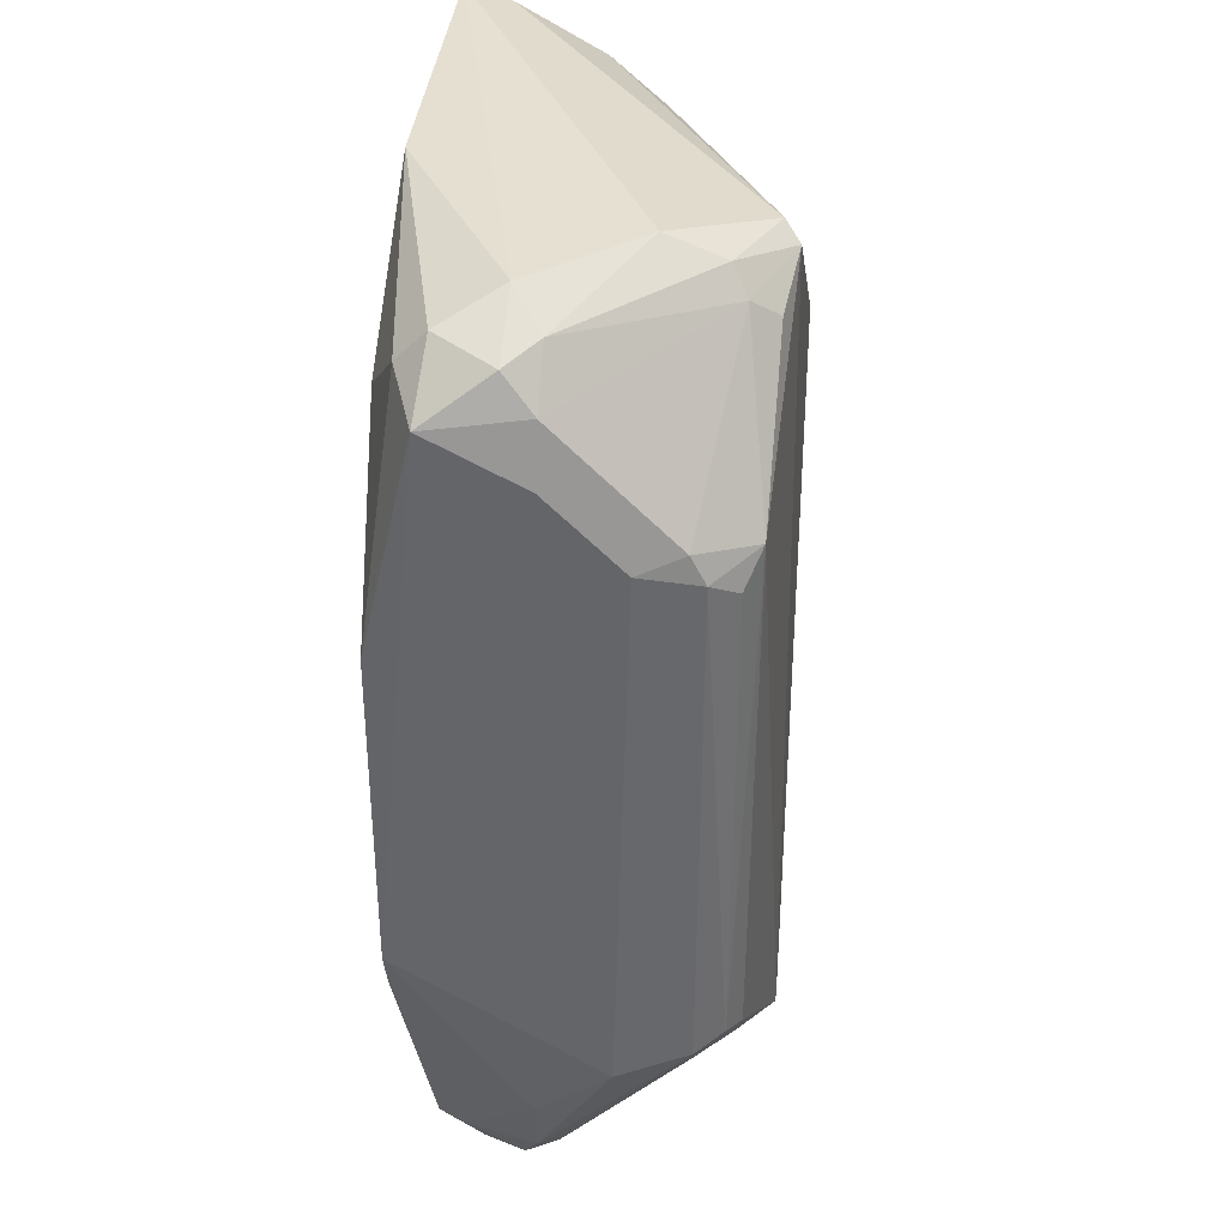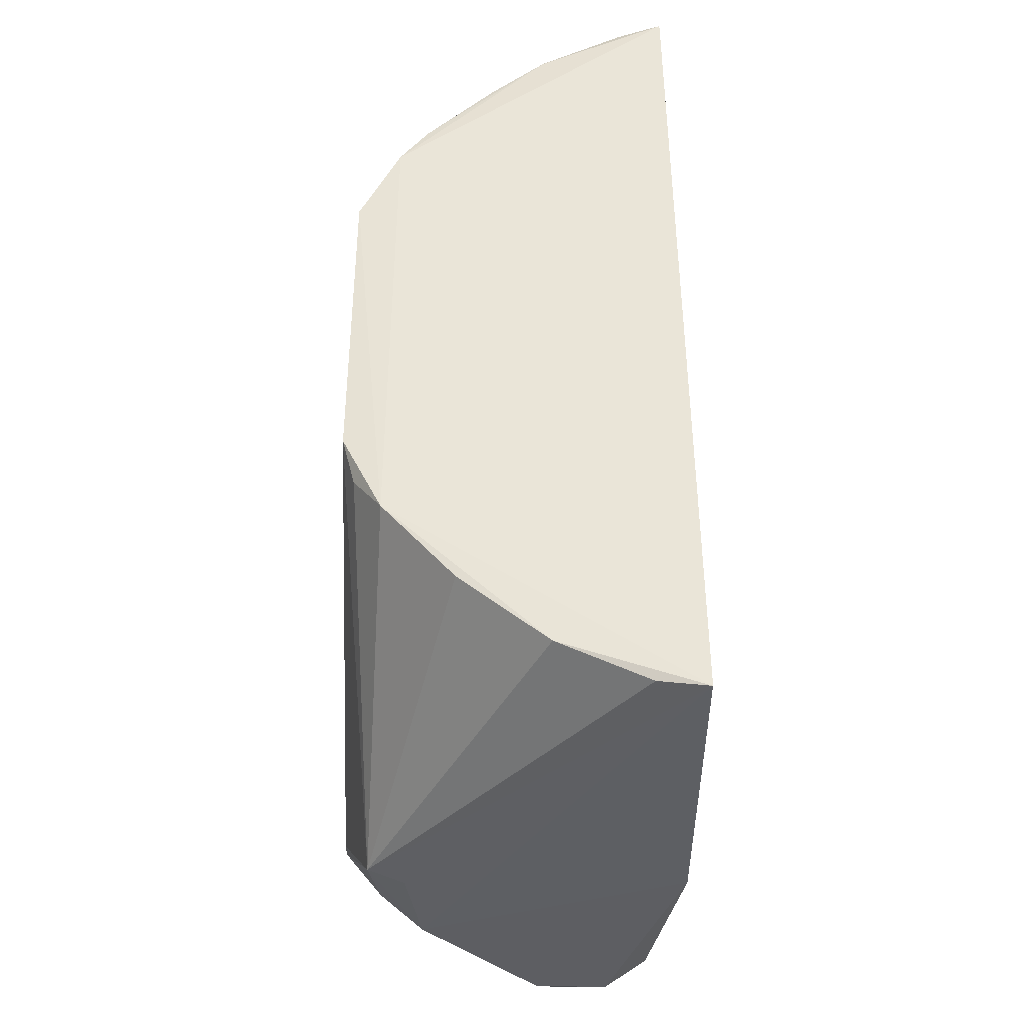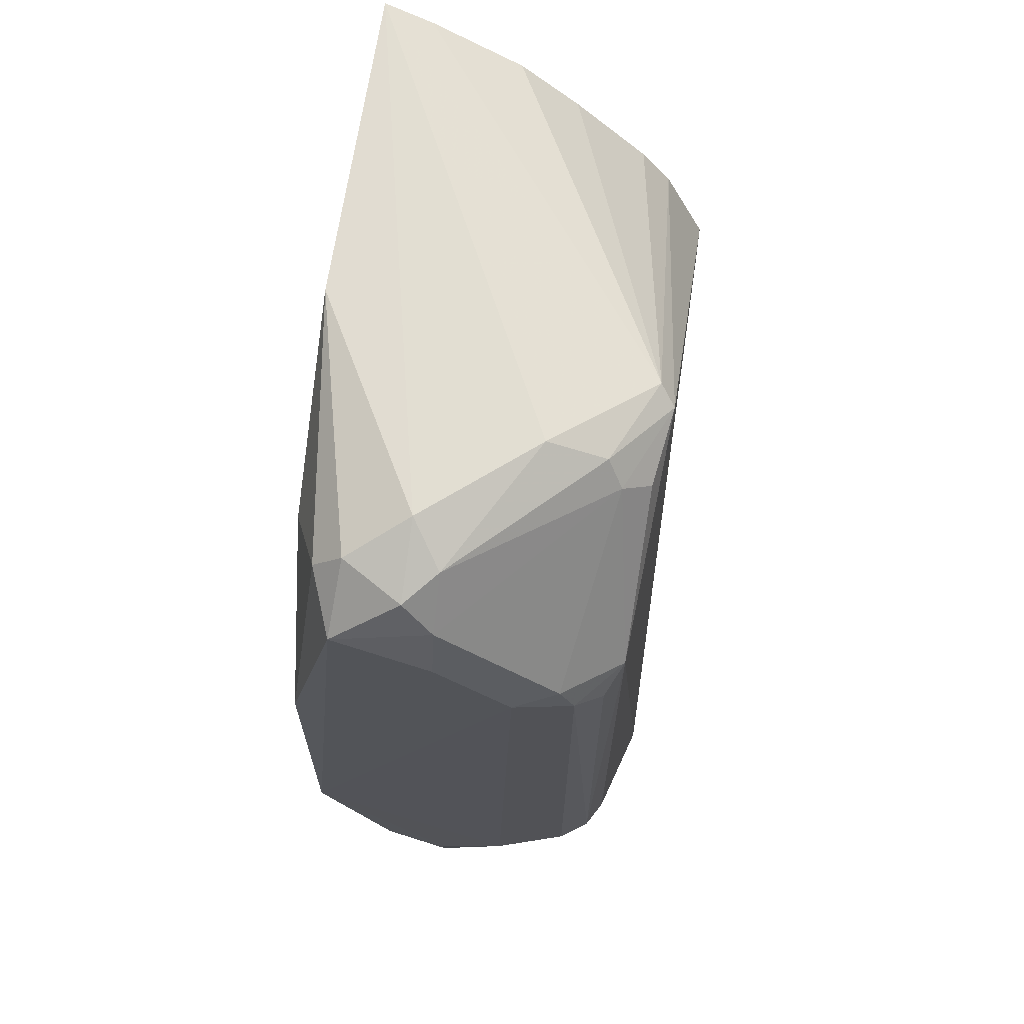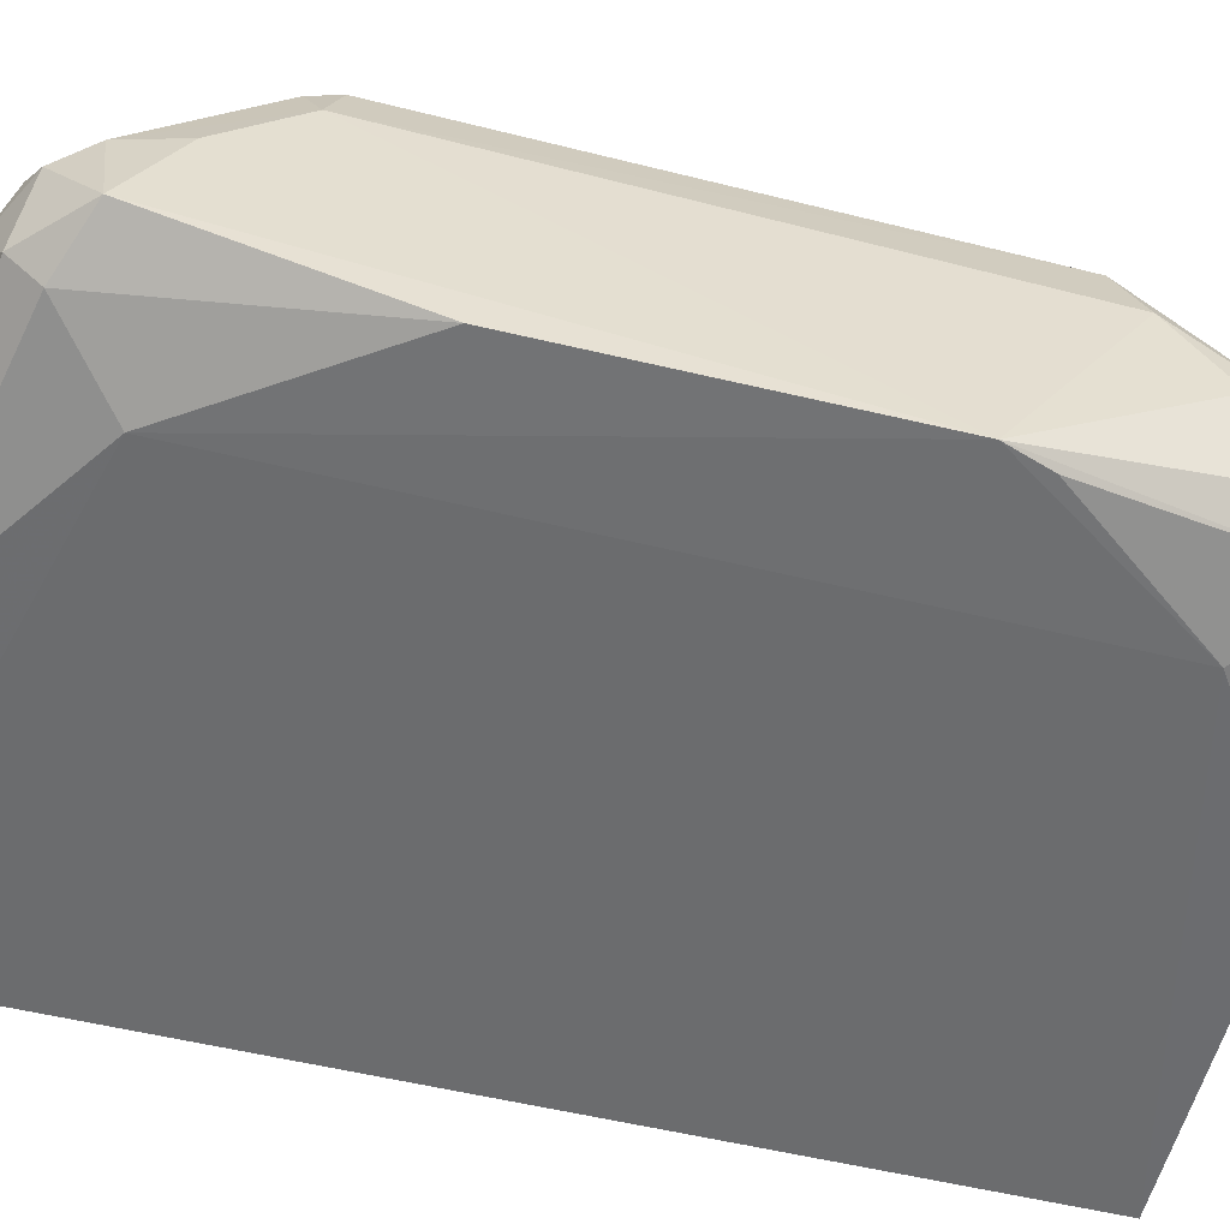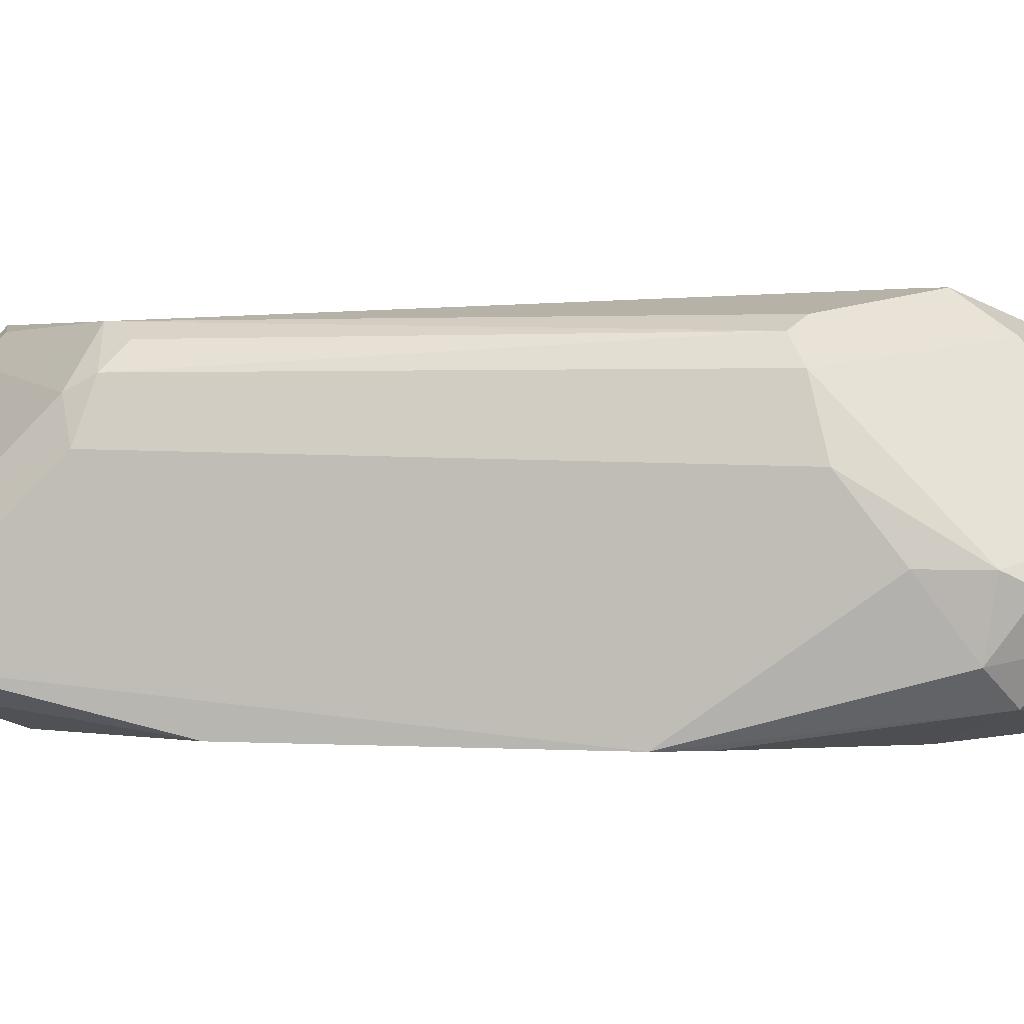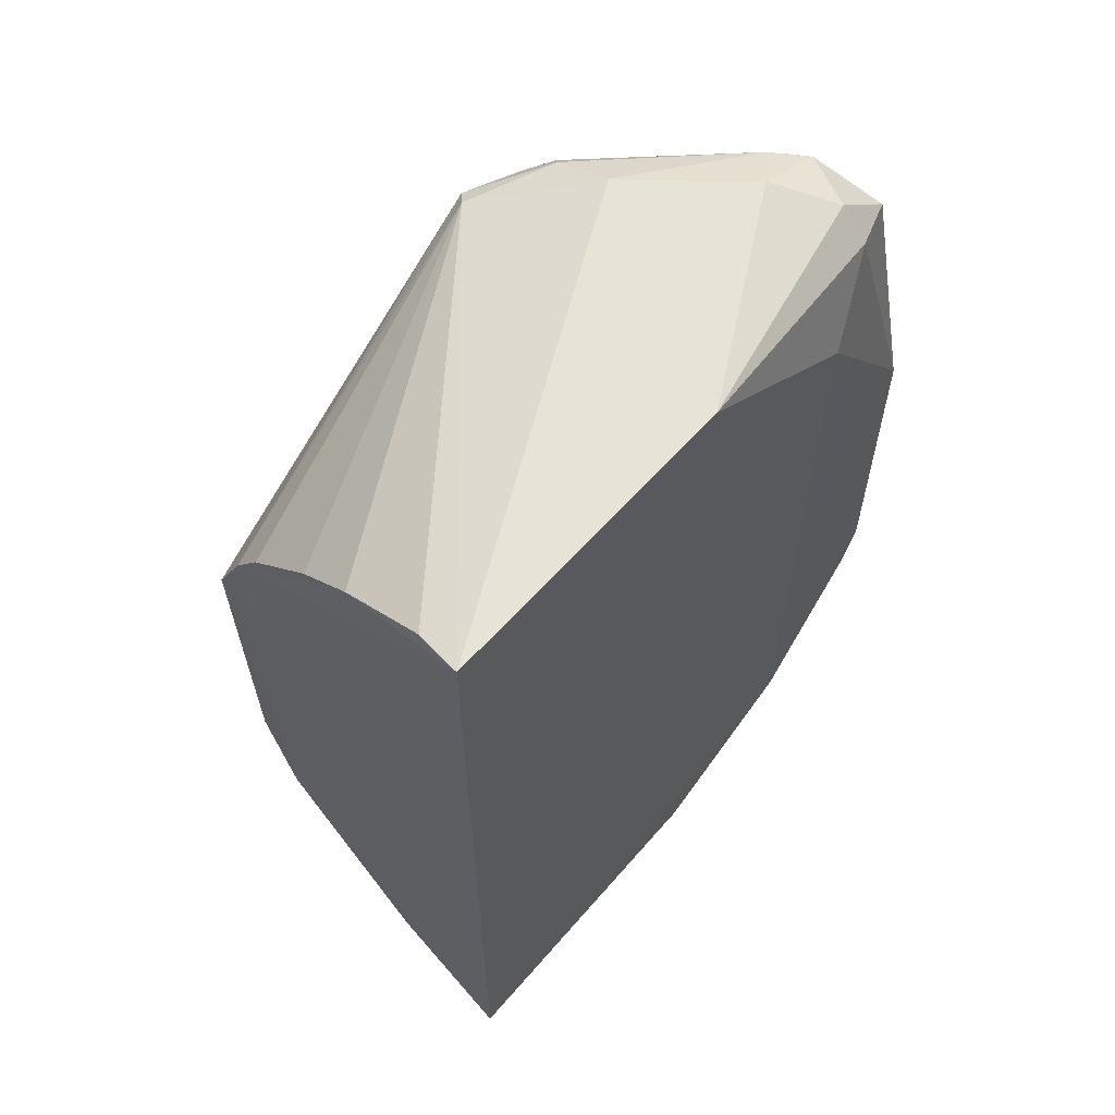
<metadata>
{"format":"obj","ext":"obj","renderer":"f3d","projection":"perspective","resolution":1024,"background":"white","views":[{"elev":37.7,"azim":96.5,"up":"+Z"},{"elev":-41.9,"azim":-89.5,"up":"+Z"},{"elev":67.5,"azim":99.1,"up":"+Z"},{"elev":-53.4,"azim":75.3,"up":"+Y"},{"elev":0.4,"azim":101.1,"up":"+Y"},{"elev":62.6,"azim":-48.2,"up":"+Z"}]}
</metadata>
<code>
v -0.2755 0.7548 -0.7138
v 0.9835 0.6056 0.7247
v 0.95 0.6058 0.8412
v -0.3032 0.2936 -0.994
v -0.3032 0.2936 0.994
v 0.9552 0.3023 -0.4242
v 0.603 1.016 -0.7617
v -0.2672 0.9883 0.352
v 0.4443 0.984 0.8886
v 0.9243 0.5449 -0.9079
v 0.8616 0.3645 0.8739
v 0.908 0.9301 0.4998
v 0.4126 0.9523 -0.9204
v 0.9441 0.8739 -0.5651
v -0.2638 0.9864 -0.3501
v 0.3795 0.3006 -0.9745
v 0.3492 0.298 0.9816
v 0.5947 0.7582 0.9821
v -0.2753 0.6953 0.7729
v 0.9803 0.3052 0.3604
v 0.9831 0.7262 -0.6037
v 0.8635 0.3634 -0.8772
v 0.8539 0.9625 0.5637
v 0.6215 0.8474 -0.9376
v 0.779 0.5433 0.9826
v 0.7191 0.2963 0.7397
v 0.8505 0.9604 -0.5602
v 0.983 0.7563 0.5731
v -0.2744 0.9031 0.5344
v 0.984 0.4128 0.8254
v 0.9861 0.302 -0.3333
v 0.4126 0.9523 0.9204
v -0.2857 0.5753 -0.8765
v -0.2746 0.9032 -0.5345
v 0.7188 0.2966 -0.7391
v 0.6222 0.9085 0.8795
v 0.865 0.4536 -0.9406
v -0.2828 0.5756 0.8726
v 0.95 0.8761 0.5407
v 0.9376 0.4302 -0.8236
v 0.8621 0.4246 0.9351
v 0.8615 0.6057 0.9339
v 0.8636 0.6055 -0.9379
v 0.9784 0.576 -0.7189
v 0.9104 0.9314 -0.5316
v -0.2882 0.3929 0.9711
v -0.2882 0.3929 -0.9711
v -0.2724 0.8432 0.6215
v 0.9488 0.8456 0.5997
v 0.5713 1.016 -0.7617
v 0.5898 0.8764 0.9326
v 0.9262 0.5445 0.911
v 0.9545 0.5752 -0.8473
v -0.2424 0.9613 -0.4436
v 0.603 1.016 -0.7299
v 0.4396 0.877 -0.9352
v 0.5874 0.9635 0.834
v 0.5898 0.9366 -0.8726
v -0.2092 0.9889 0.3821
f 55 50 59
f 16 4 24
f 5 17 25
f 18 5 25
f 5 4 26
f 17 5 26
f 11 17 26
f 20 11 26
f 7 23 27
f 3 2 28
f 21 14 28
f 9 8 29
f 2 3 30
f 11 20 30
f 6 22 31
f 20 26 31
f 28 2 31
f 21 28 31
f 2 30 31
f 30 20 31
f 5 18 32
f 9 29 32
f 1 13 33
f 4 5 34
f 13 1 34
f 8 15 34
f 5 29 34
f 29 8 34
f 1 33 34
f 33 4 34
f 4 16 35
f 22 6 35
f 16 22 35
f 26 4 35
f 6 31 35
f 31 26 35
f 22 16 37
f 29 5 38
f 32 19 38
f 12 23 39
f 28 14 39
f 31 22 40
f 37 10 40
f 22 37 40
f 17 11 41
f 25 17 41
f 11 30 41
f 18 25 42
f 3 36 42
f 24 14 43
f 16 24 43
f 10 37 43
f 37 16 43
f 21 31 44
f 31 40 44
f 23 12 45
f 7 27 45
f 27 23 45
f 12 39 45
f 39 14 45
f 5 32 46
f 38 5 46
f 32 38 46
f 13 4 47
f 4 33 47
f 33 13 47
f 19 32 48
f 32 29 48
f 29 38 48
f 38 19 48
f 3 28 49
f 36 3 49
f 23 36 49
f 39 23 49
f 28 39 49
f 7 13 50
f 15 8 50
f 13 15 50
f 9 32 51
f 32 18 51
f 36 9 51
f 18 42 51
f 42 36 51
f 30 3 52
f 25 41 52
f 41 30 52
f 42 25 52
f 3 42 52
f 14 21 53
f 40 10 53
f 10 43 53
f 43 14 53
f 21 44 53
f 44 40 53
f 15 13 54
f 13 34 54
f 34 15 54
f 23 7 55
f 9 23 55
f 7 50 55
f 4 13 56
f 24 4 56
f 13 24 56
f 23 9 57
f 9 36 57
f 36 23 57
f 13 7 58
f 24 13 58
f 14 24 58
f 7 45 58
f 45 14 58
f 8 9 59
f 50 8 59
f 9 55 59

</code>
